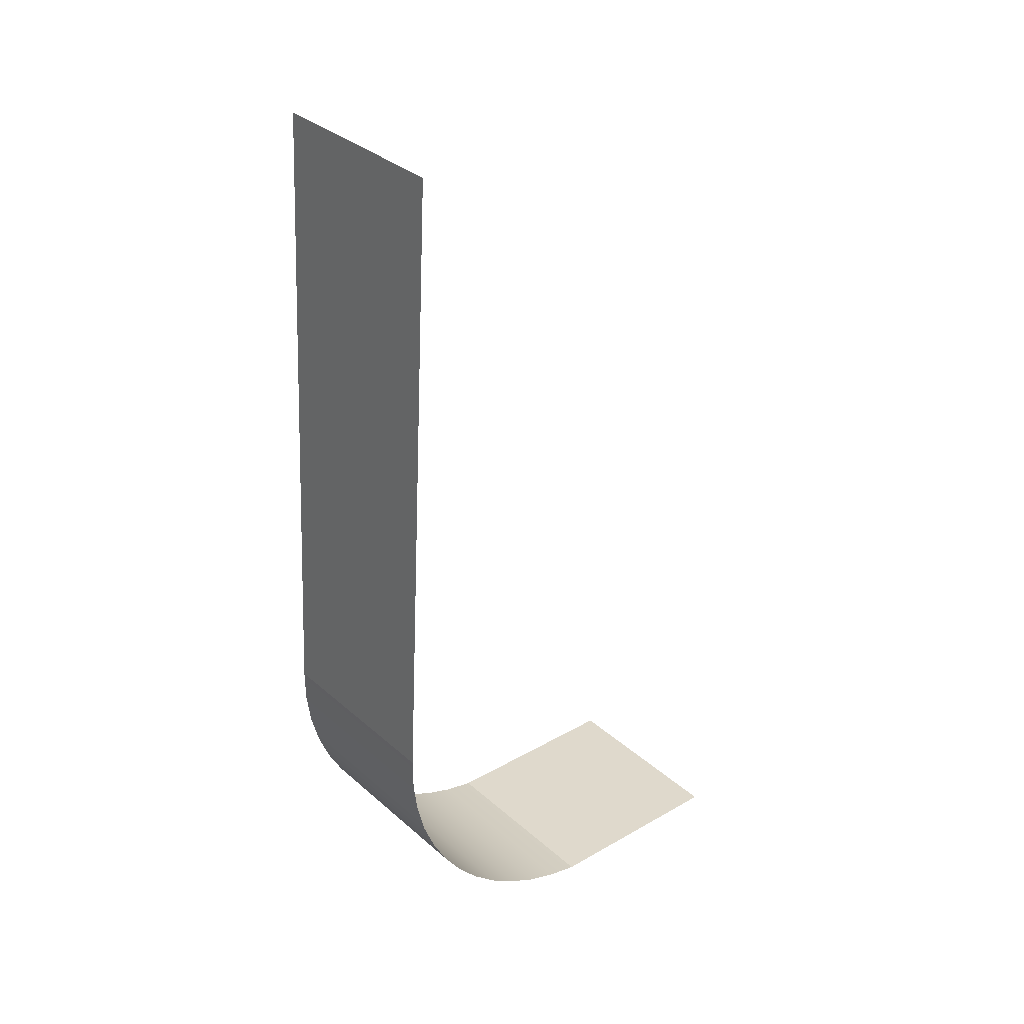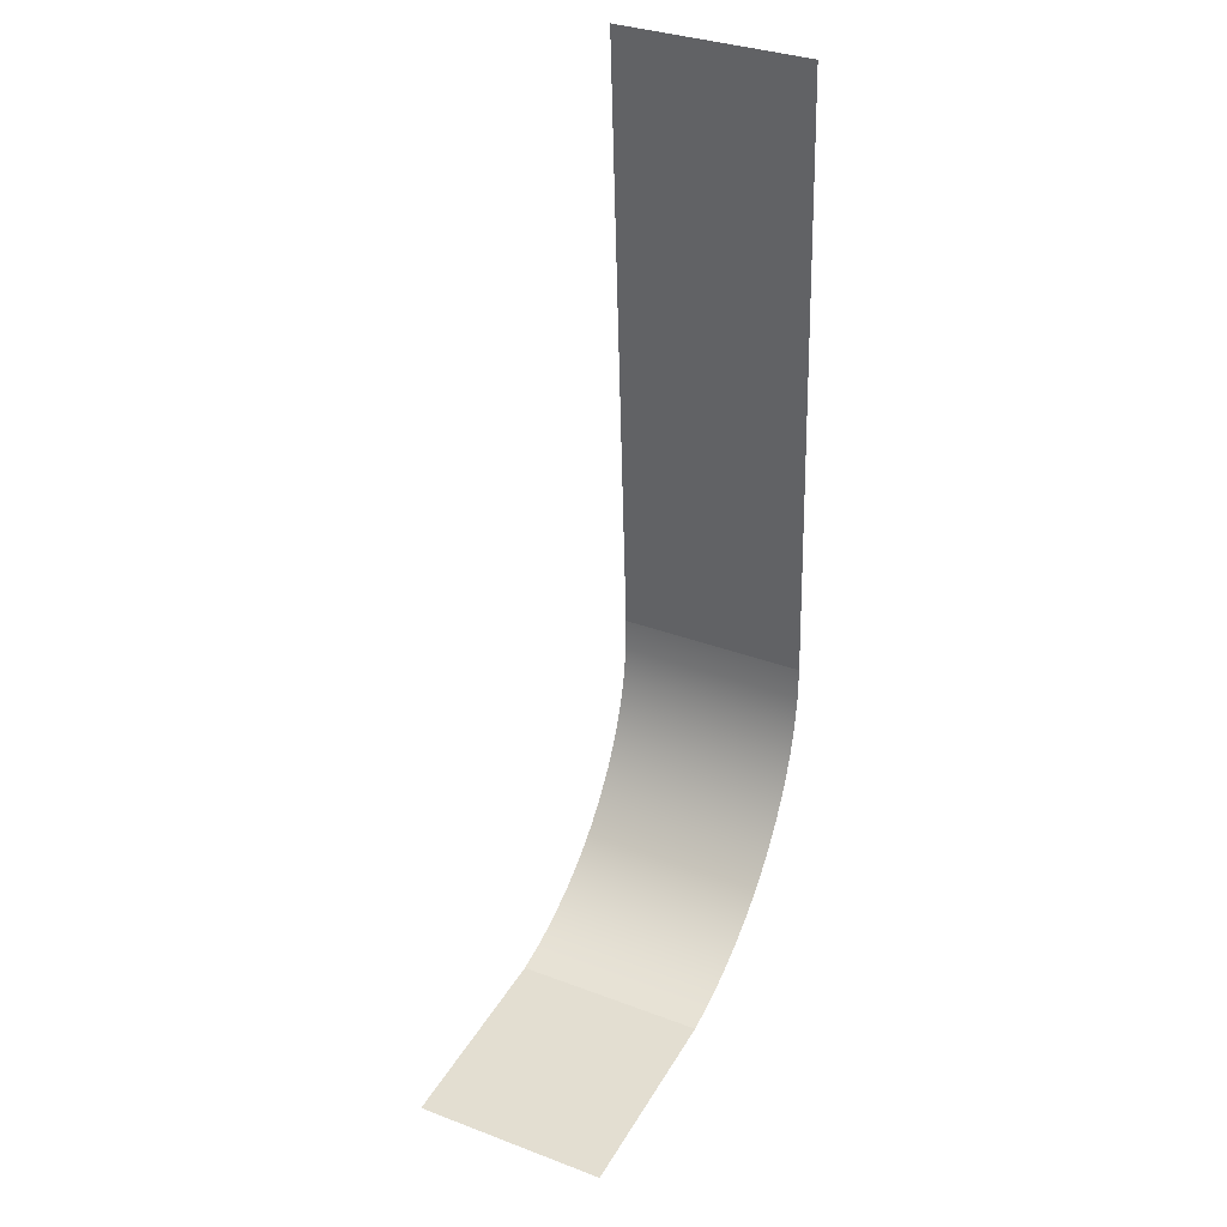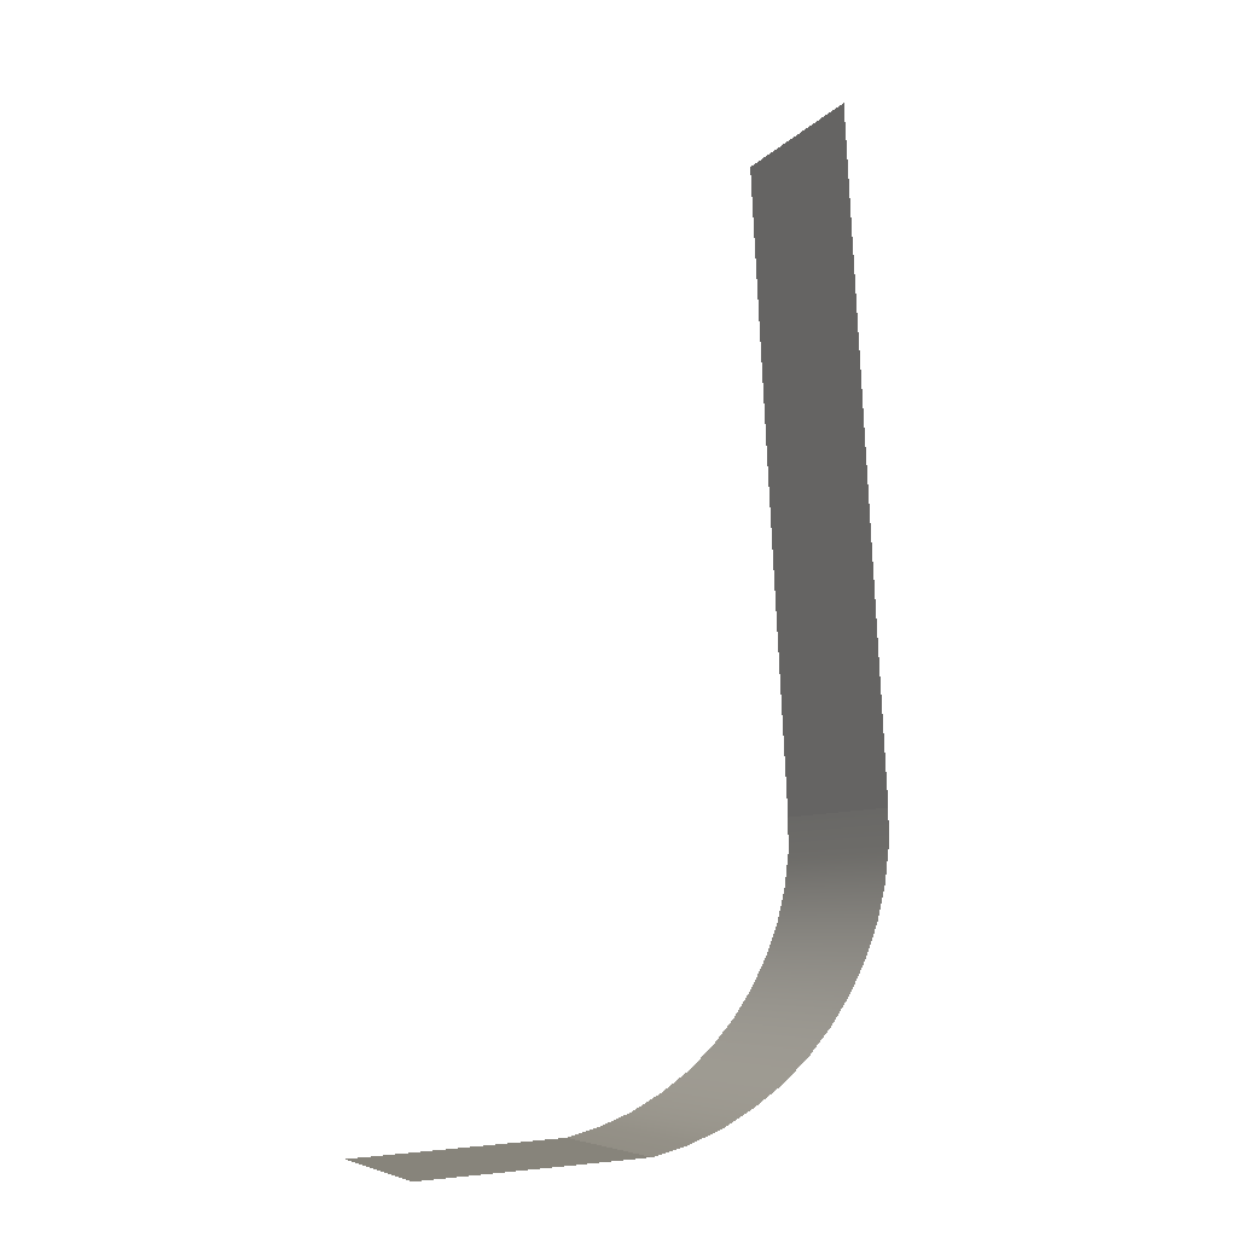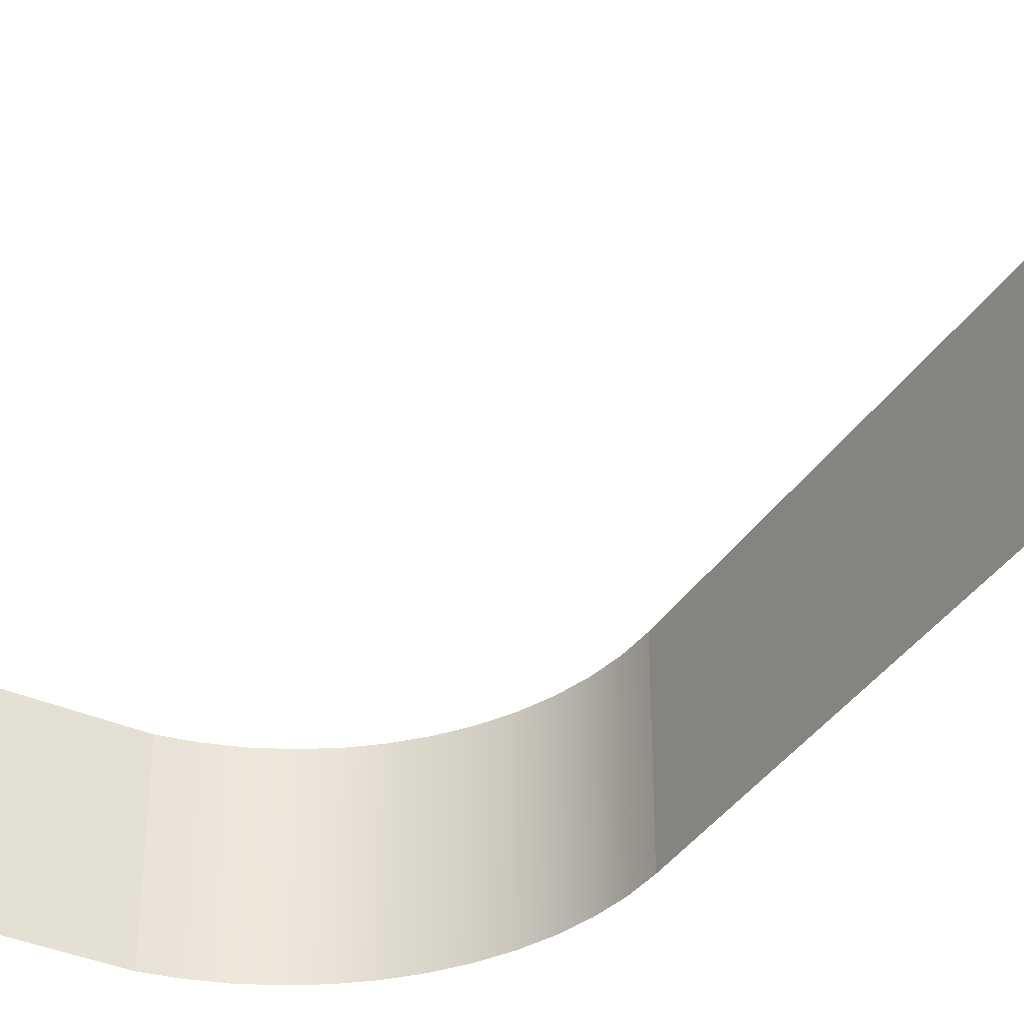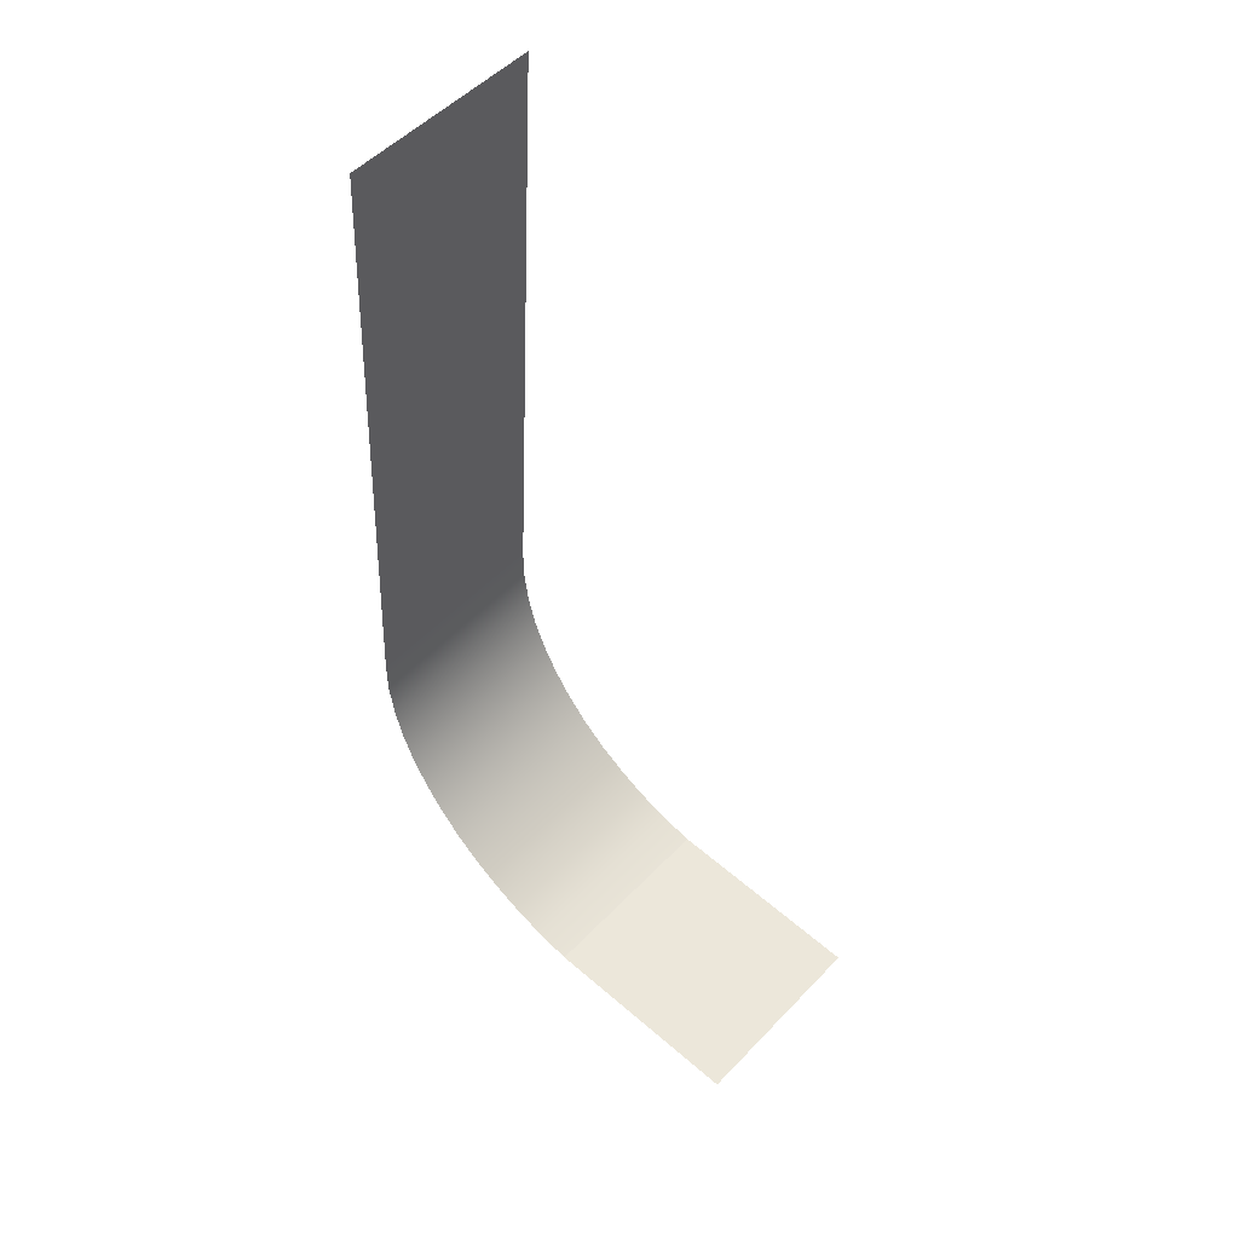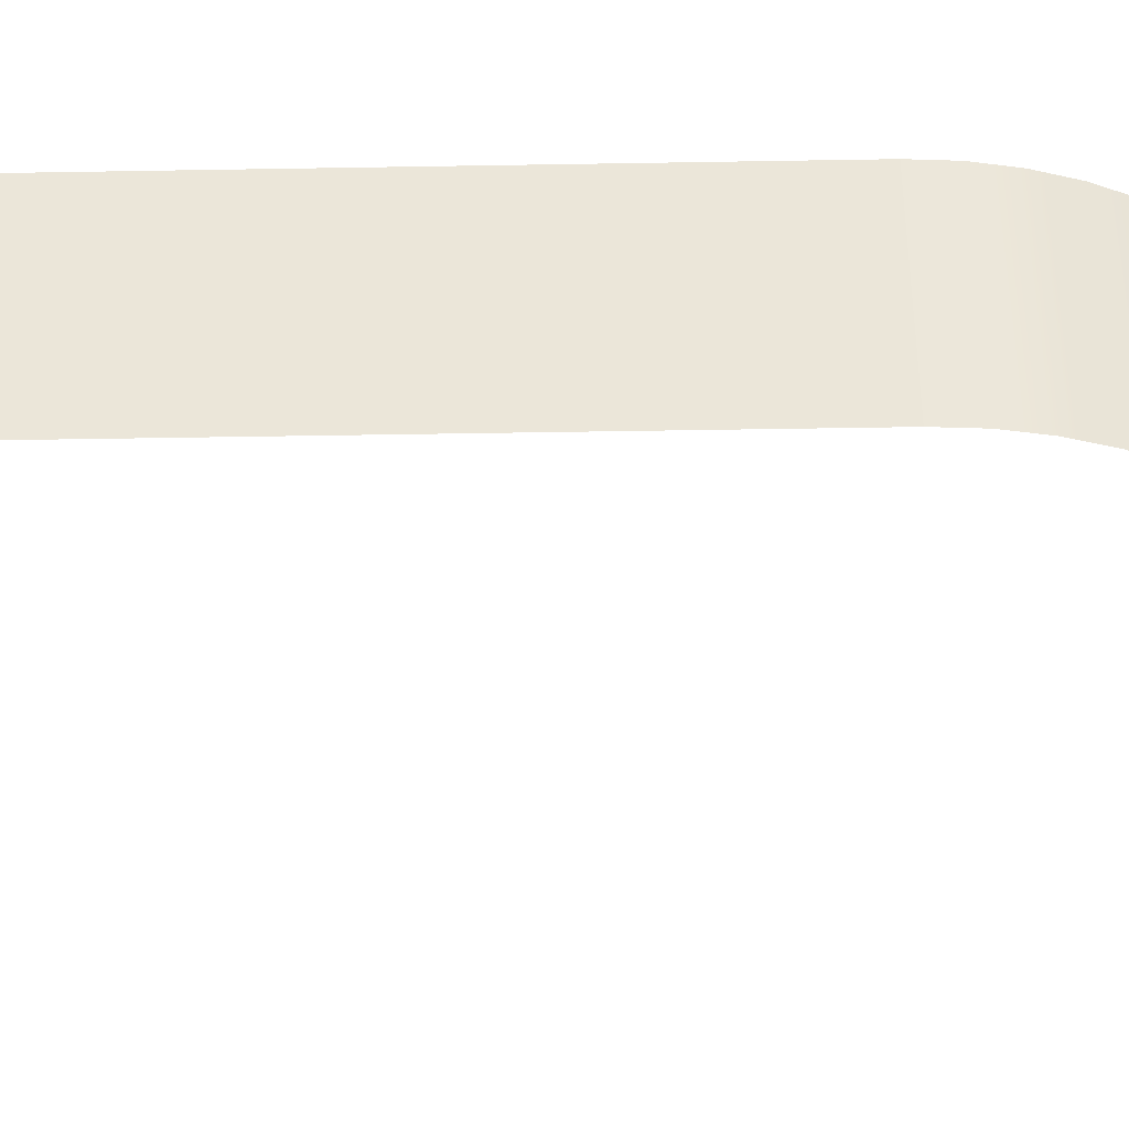
<metadata>
{"format":"obj","ext":"obj","renderer":"f3d","projection":"perspective","resolution":1024,"background":"white","views":[{"elev":33.8,"azim":139.6,"up":"+Z"},{"elev":33.9,"azim":-62.9,"up":"+Z"},{"elev":-7.7,"azim":-22.9,"up":"+Z"},{"elev":-37.7,"azim":-32.3,"up":"+Y"},{"elev":51.8,"azim":-138.1,"up":"+Z"},{"elev":-41.4,"azim":88.1,"up":"+Y"}]}
</metadata>
<code>
o mesh39/mesh39-geometry/material_5/component_0#mesh39-geometry
v -0.6602 0.2986 -0.3911
v -0.6973 0.2986 -0.3931
v -0.6602 0.3332 -0.3911
v -0.6973 0.3332 -0.3931
v -0.6602 0.3332 -0.3911
v -0.6973 0.2986 -0.3931
v -0.6602 0.3332 -0.3911
v -0.6544 0.3332 -0.3896
v -0.6602 0.2986 -0.3911
v -0.6544 0.2986 -0.3896
v -0.6602 0.2986 -0.3911
v -0.6544 0.3332 -0.3896
v -0.6488 0.2986 -0.3874
v -0.6544 0.2986 -0.3896
v -0.6488 0.3332 -0.3874
v -0.6544 0.3332 -0.3896
v -0.6488 0.3332 -0.3874
v -0.6544 0.2986 -0.3896
v -0.6434 0.2986 -0.3845
v -0.6488 0.2986 -0.3874
v -0.6434 0.3332 -0.3845
v -0.6488 0.3332 -0.3874
v -0.6434 0.3332 -0.3845
v -0.6488 0.2986 -0.3874
v -0.6385 0.2986 -0.381
v -0.6434 0.2986 -0.3845
v -0.6385 0.3332 -0.381
v -0.6434 0.3332 -0.3845
v -0.6385 0.3332 -0.381
v -0.6434 0.2986 -0.3845
v -0.634 0.2986 -0.377
v -0.6385 0.2986 -0.381
v -0.634 0.3332 -0.377
v -0.6385 0.3332 -0.381
v -0.634 0.3332 -0.377
v -0.6385 0.2986 -0.381
v -0.634 0.2986 -0.377
v -0.634 0.3332 -0.377
v -0.63 0.2986 -0.3724
v -0.63 0.3332 -0.3724
v -0.63 0.2986 -0.3724
v -0.634 0.3332 -0.377
v -0.63 0.2986 -0.3724
v -0.63 0.3332 -0.3724
v -0.6266 0.2986 -0.3675
v -0.6266 0.3332 -0.3675
v -0.6266 0.2986 -0.3675
v -0.63 0.3332 -0.3724
v -0.6266 0.2986 -0.3675
v -0.6266 0.3332 -0.3675
v -0.6238 0.2986 -0.3621
v -0.6238 0.3332 -0.3621
v -0.6238 0.2986 -0.3621
v -0.6266 0.3332 -0.3675
v -0.6256 0.3332 -0.2236
v -0.6256 0.2986 -0.2236
v -0.6194 0.3332 -0.3386
v -0.6238 0.2986 -0.3621
v -0.6238 0.3332 -0.3621
v -0.6216 0.2986 -0.3565
v -0.6216 0.3332 -0.3565
v -0.6216 0.2986 -0.3565
v -0.6238 0.3332 -0.3621
v -0.6194 0.3332 -0.3386
v -0.6194 0.2986 -0.3386
v -0.6194 0.3332 -0.3447
v -0.6194 0.2986 -0.3386
v -0.6194 0.3332 -0.3386
v -0.6256 0.2986 -0.2236
v -0.6216 0.2986 -0.3565
v -0.6216 0.3332 -0.3565
v -0.6202 0.2986 -0.3506
v -0.6202 0.3332 -0.3506
v -0.6202 0.2986 -0.3506
v -0.6216 0.3332 -0.3565
v -0.6194 0.3332 -0.3447
v -0.6194 0.2986 -0.3447
v -0.6202 0.3332 -0.3506
v -0.6194 0.2986 -0.3447
v -0.6194 0.3332 -0.3447
v -0.6194 0.2986 -0.3386
v -0.6202 0.2986 -0.3506
v -0.6202 0.3332 -0.3506
v -0.6194 0.2986 -0.3447
v -0.6602 0.3332 -0.3911
v -0.6973 0.2986 -0.3931
v -0.6602 0.2986 -0.3911
v -0.6973 0.2986 -0.3931
v -0.6602 0.3332 -0.3911
v -0.6973 0.3332 -0.3931
v -0.6602 0.2986 -0.3911
v -0.6544 0.3332 -0.3896
v -0.6602 0.3332 -0.3911
v -0.6544 0.3332 -0.3896
v -0.6602 0.2986 -0.3911
v -0.6544 0.2986 -0.3896
v -0.6488 0.3332 -0.3874
v -0.6544 0.2986 -0.3896
v -0.6488 0.2986 -0.3874
v -0.6544 0.2986 -0.3896
v -0.6488 0.3332 -0.3874
v -0.6544 0.3332 -0.3896
v -0.6434 0.3332 -0.3845
v -0.6488 0.2986 -0.3874
v -0.6434 0.2986 -0.3845
v -0.6488 0.2986 -0.3874
v -0.6434 0.3332 -0.3845
v -0.6488 0.3332 -0.3874
v -0.6385 0.3332 -0.381
v -0.6434 0.2986 -0.3845
v -0.6385 0.2986 -0.381
v -0.6434 0.2986 -0.3845
v -0.6385 0.3332 -0.381
v -0.6434 0.3332 -0.3845
v -0.634 0.3332 -0.377
v -0.6385 0.2986 -0.381
v -0.634 0.2986 -0.377
v -0.6385 0.2986 -0.381
v -0.634 0.3332 -0.377
v -0.6385 0.3332 -0.381
v -0.63 0.2986 -0.3724
v -0.634 0.3332 -0.377
v -0.634 0.2986 -0.377
v -0.634 0.3332 -0.377
v -0.63 0.2986 -0.3724
v -0.63 0.3332 -0.3724
v -0.6266 0.2986 -0.3675
v -0.63 0.3332 -0.3724
v -0.63 0.2986 -0.3724
v -0.63 0.3332 -0.3724
v -0.6266 0.2986 -0.3675
v -0.6266 0.3332 -0.3675
v -0.6238 0.2986 -0.3621
v -0.6266 0.3332 -0.3675
v -0.6266 0.2986 -0.3675
v -0.6266 0.3332 -0.3675
v -0.6238 0.2986 -0.3621
v -0.6238 0.3332 -0.3621
v -0.6194 0.3332 -0.3386
v -0.6256 0.2986 -0.2236
v -0.6256 0.3332 -0.2236
v -0.6216 0.2986 -0.3565
v -0.6238 0.3332 -0.3621
v -0.6238 0.2986 -0.3621
v -0.6238 0.3332 -0.3621
v -0.6216 0.2986 -0.3565
v -0.6216 0.3332 -0.3565
v -0.6194 0.3332 -0.3447
v -0.6194 0.2986 -0.3386
v -0.6194 0.3332 -0.3386
v -0.6256 0.2986 -0.2236
v -0.6194 0.3332 -0.3386
v -0.6194 0.2986 -0.3386
v -0.6202 0.2986 -0.3506
v -0.6216 0.3332 -0.3565
v -0.6216 0.2986 -0.3565
v -0.6216 0.3332 -0.3565
v -0.6202 0.2986 -0.3506
v -0.6202 0.3332 -0.3506
v -0.6202 0.3332 -0.3506
v -0.6194 0.2986 -0.3447
v -0.6194 0.3332 -0.3447
v -0.6194 0.2986 -0.3386
v -0.6194 0.3332 -0.3447
v -0.6194 0.2986 -0.3447
v -0.6194 0.2986 -0.3447
v -0.6202 0.3332 -0.3506
v -0.6202 0.2986 -0.3506
f 1 2 3
f 4 5 6
f 7 8 9
f 10 11 12
f 13 14 15
f 16 17 18
f 19 20 21
f 22 23 24
f 25 26 27
f 28 29 30
f 31 32 33
f 34 35 36
f 37 38 39
f 40 41 42
f 43 44 45
f 46 47 48
f 49 50 51
f 52 53 54
f 55 56 57
f 58 59 60
f 61 62 63
f 64 65 66
f 67 68 69
f 70 71 72
f 73 74 75
f 76 77 78
f 79 80 81
f 82 83 84
f 85 86 87
f 88 89 90
f 91 92 93
f 94 95 96
f 97 98 99
f 100 101 102
f 103 104 105
f 106 107 108
f 109 110 111
f 112 113 114
f 115 116 117
f 118 119 120
f 121 122 123
f 124 125 126
f 127 128 129
f 130 131 132
f 133 134 135
f 136 137 138
f 139 140 141
f 142 143 144
f 145 146 147
f 148 149 150
f 151 152 153
f 154 155 156
f 157 158 159
f 160 161 162
f 163 164 165
f 166 167 168

</code>
